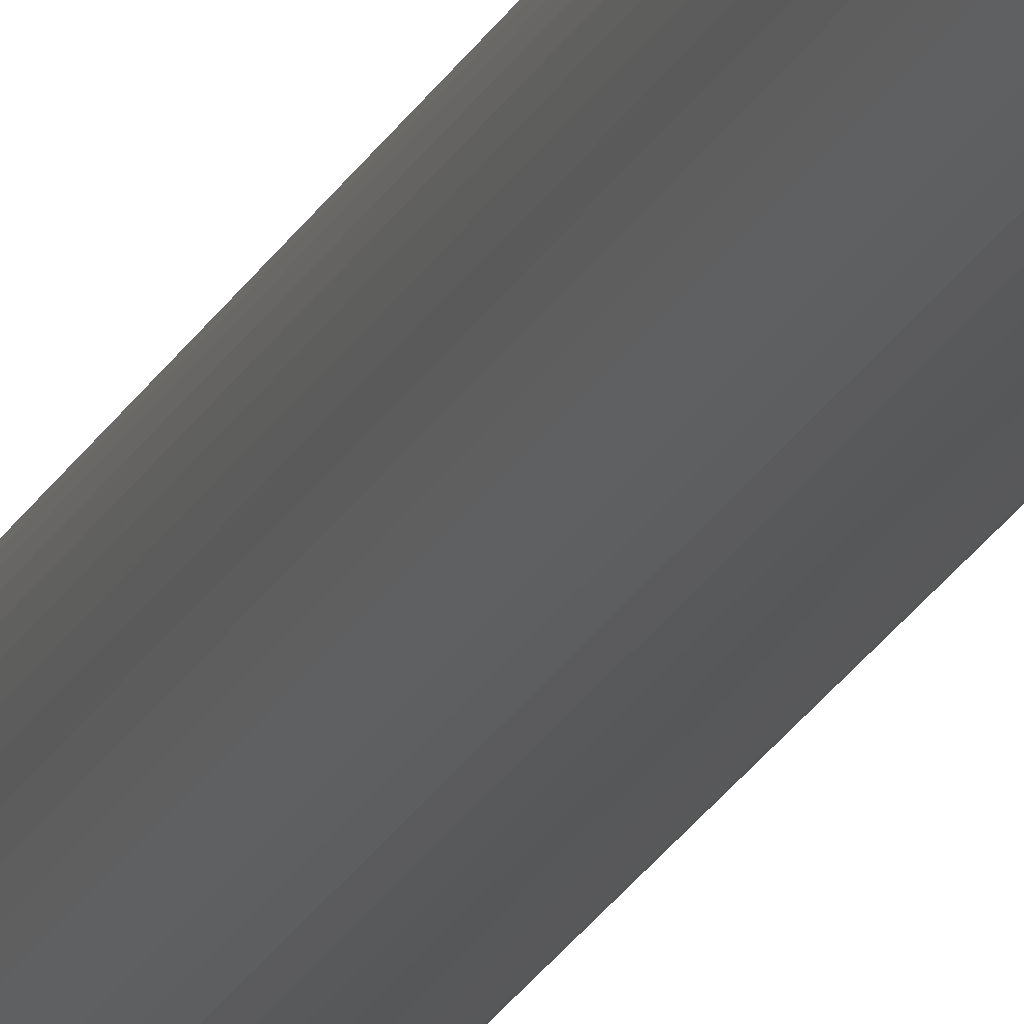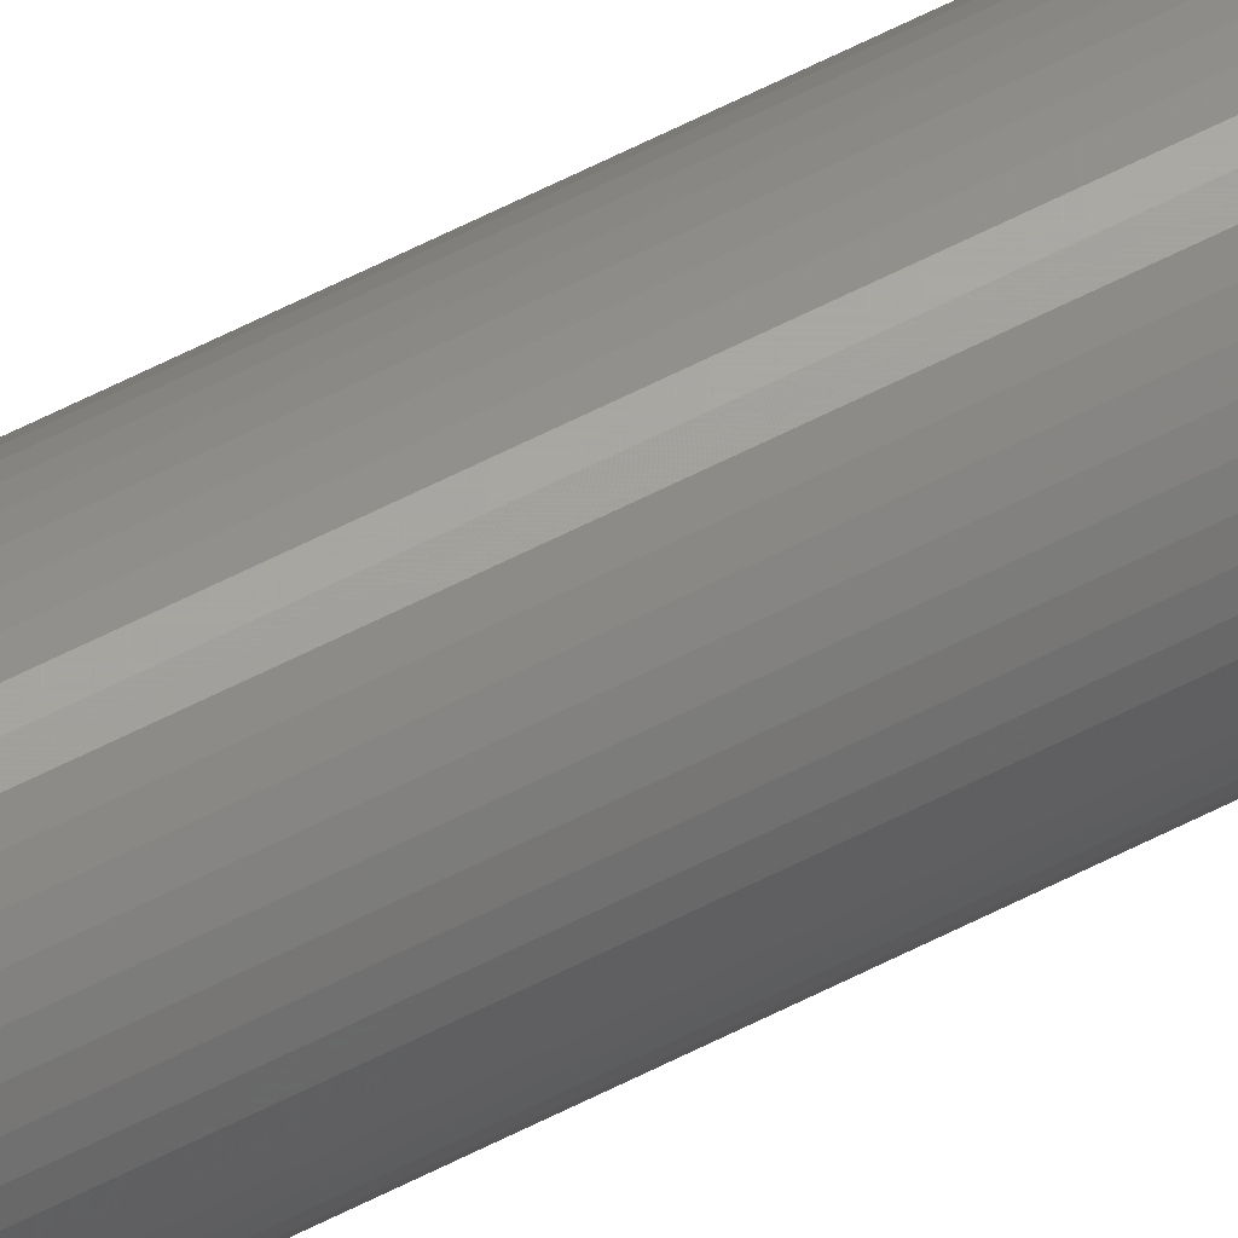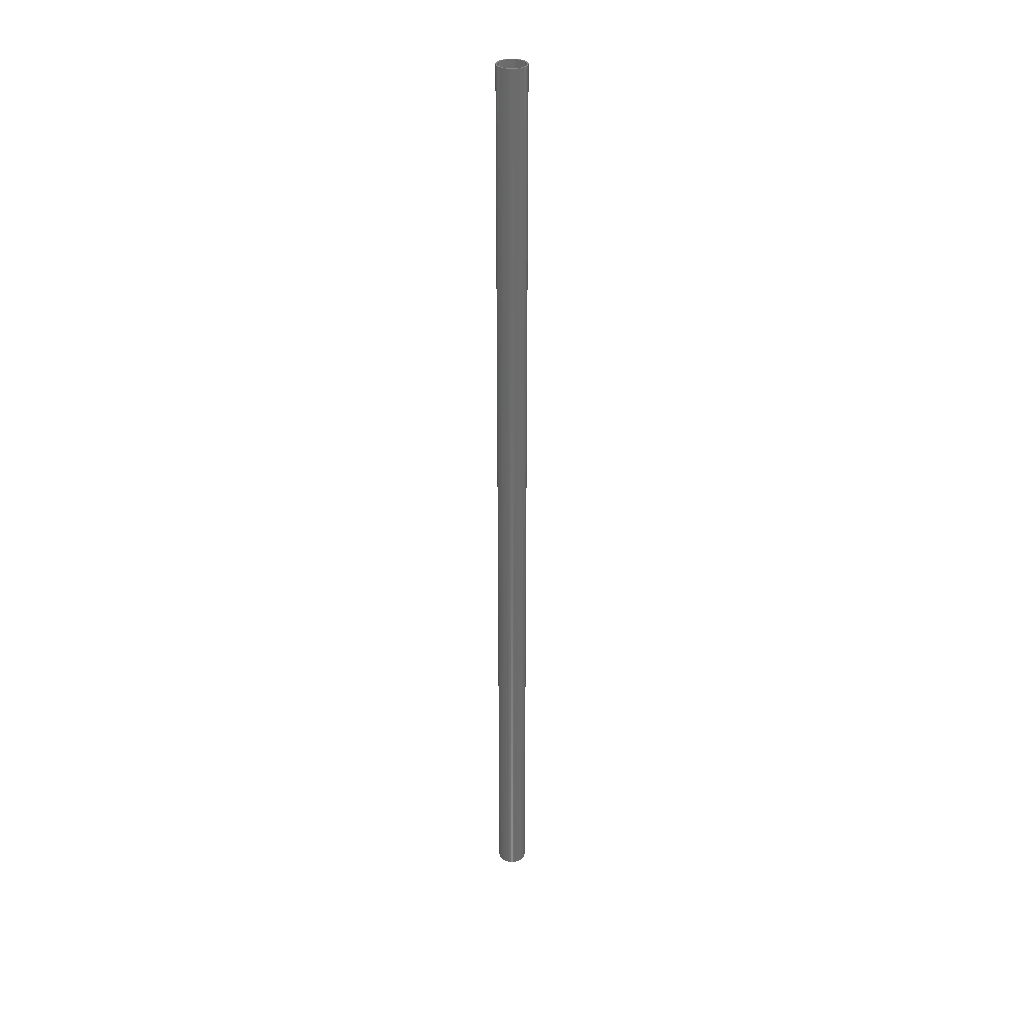
<metadata>
{"format":"stl","ext":"stl","renderer":"f3d","projection":"perspective","resolution":1024,"background":"white","views":[{"elev":-19.0,"azim":162.0,"up":"+Y"},{"elev":63.0,"azim":62.7,"up":"+Y"},{"elev":31.7,"azim":-35.1,"up":"+Z"}]}
</metadata>
<code>
# stl→obj: 200 verts, 400 faces
v 1.5 0 47.5
v 1.488 0.188 -47.5
v 1.488 0.188 47.5
v 1.5 0 -47.5
v -1.5 0 -47.5
v -1.488 0.188 47.5
v -1.488 0.188 -47.5
v -1.5 0 47.5
v 0.09418 1.497 -47.5
v -0.09418 1.497 47.5
v 0.09418 1.497 47.5
v -0.09418 1.497 -47.5
v 1.093 1.027 -47.5
v 0.9561 1.156 47.5
v 1.093 1.027 47.5
v 0.9561 1.156 -47.5
v -0.9561 1.156 -47.5
v -1.093 1.027 47.5
v -0.9561 1.156 47.5
v -1.093 1.027 -47.5
v -0.4635 1.427 -47.5
v -0.6387 1.357 47.5
v -0.4635 1.427 47.5
v -0.6387 1.357 -47.5
v 1.395 0.5522 47.5
v 1.314 0.7226 -47.5
v 1.314 0.7226 47.5
v 1.395 0.5522 -47.5
v 1.453 0.373 -47.5
v 1.453 0.373 47.5
v 0.6387 1.357 -47.5
v 0.4635 1.427 47.5
v 0.6387 1.357 47.5
v 0.4635 1.427 -47.5
v 0.2811 1.473 47.5
v 0.2811 1.473 -47.5
v 0.8037 1.266 47.5
v 0.8037 1.266 -47.5
v -1.395 0.5522 -47.5
v -1.314 0.7226 47.5
v -1.314 0.7226 -47.5
v -1.395 0.5522 47.5
v -1.214 0.8817 47.5
v -1.214 0.8817 -47.5
v -1.453 0.373 -47.5
v -1.453 0.373 47.5
v -0.8037 1.266 -47.5
v -0.8037 1.266 47.5
v -0.2811 1.473 47.5
v -0.2811 1.473 -47.5
v 1.488 -0.188 47.5
v 1.488 -0.188 -47.5
v -0.4635 -1.427 -47.5
v -0.2811 -1.473 47.5
v -0.4635 -1.427 47.5
v -0.2811 -1.473 -47.5
v -1.314 -0.7226 -47.5
v -1.395 -0.5522 47.5
v -1.395 -0.5522 -47.5
v -1.314 -0.7226 47.5
v 0.09418 -1.497 -47.5
v 0.2811 -1.473 47.5
v 0.09418 -1.497 47.5
v 0.2811 -1.473 -47.5
v 1.214 0.8817 47.5
v 1.214 0.8817 -47.5
v 1.395 -0.5522 47.5
v 1.453 -0.373 -47.5
v 1.453 -0.373 47.5
v 1.395 -0.5522 -47.5
v -0.09418 -1.497 47.5
v -0.09418 -1.497 -47.5
v -1.453 -0.373 47.5
v -1.453 -0.373 -47.5
v 0.4635 -1.427 -47.5
v 0.6387 -1.357 47.5
v 0.4635 -1.427 47.5
v 0.6387 -1.357 -47.5
v 1.35 0 47.5
v 1.339 0.1692 47.5
v 1.308 0.3357 47.5
v 1.339 -0.1692 47.5
v 1.255 0.497 47.5
v 1.183 0.6504 47.5
v 1.092 0.7935 47.5
v 0.9841 0.9241 47.5
v 0.8605 1.04 47.5
v 0.7234 1.14 47.5
v 0.5748 1.222 47.5
v 0.4172 1.284 47.5
v 0.253 1.326 47.5
v 0.08477 1.347 47.5
v -0.08477 1.347 47.5
v -0.253 1.326 47.5
v -0.4172 1.284 47.5
v -0.5748 1.222 47.5
v -0.7234 1.14 47.5
v -0.8605 1.04 47.5
v -0.9841 0.9241 47.5
v -1.092 0.7935 47.5
v -1.183 0.6504 47.5
v -1.255 0.497 47.5
v -1.308 0.3357 47.5
v -1.339 0.1692 47.5
v 1.308 -0.3357 47.5
v 1.255 -0.497 47.5
v 1.314 -0.7226 47.5
v 1.183 -0.6504 47.5
v 1.214 -0.8817 47.5
v 1.092 -0.7935 47.5
v 1.093 -1.027 47.5
v 0.9841 -0.9241 47.5
v 0.9561 -1.156 47.5
v 0.8605 -1.04 47.5
v 0.8037 -1.266 47.5
v 0.7234 -1.14 47.5
v 0.5748 -1.222 47.5
v 0.4172 -1.284 47.5
v 0.253 -1.326 47.5
v 0.08477 -1.347 47.5
v -0.08477 -1.347 47.5
v -0.253 -1.326 47.5
v -0.4172 -1.284 47.5
v -0.5748 -1.222 47.5
v -0.6387 -1.357 47.5
v -0.7234 -1.14 47.5
v -0.8037 -1.266 47.5
v -0.8605 -1.04 47.5
v -0.9561 -1.156 47.5
v -0.9841 -0.9241 47.5
v -1.093 -1.027 47.5
v -1.092 -0.7935 47.5
v -1.214 -0.8817 47.5
v -1.183 -0.6504 47.5
v -1.255 -0.497 47.5
v -1.308 -0.3357 47.5
v -1.339 -0.1692 47.5
v -1.488 -0.188 47.5
v -1.35 0 47.5
v 0.8037 -1.266 -47.5
v 0.9561 -1.156 -47.5
v 1.093 -1.027 -47.5
v 1.314 -0.7226 -47.5
v 1.214 -0.8817 -47.5
v -0.6387 -1.357 -47.5
v -1.093 -1.027 -47.5
v -0.9561 -1.156 -47.5
v -1.488 -0.188 -47.5
v 1.35 0 -47.5
v 1.339 -0.1692 -47.5
v 1.308 -0.3357 -47.5
v 1.339 0.1692 -47.5
v 1.255 -0.497 -47.5
v 1.183 -0.6504 -47.5
v 1.092 -0.7935 -47.5
v 0.9841 -0.9241 -47.5
v 0.8605 -1.04 -47.5
v 0.7234 -1.14 -47.5
v 0.5748 -1.222 -47.5
v 0.4172 -1.284 -47.5
v 0.253 -1.326 -47.5
v 0.08477 -1.347 -47.5
v -0.08477 -1.347 -47.5
v -0.253 -1.326 -47.5
v -0.4172 -1.284 -47.5
v -0.5748 -1.222 -47.5
v -0.7234 -1.14 -47.5
v -0.8037 -1.266 -47.5
v -0.8605 -1.04 -47.5
v -0.9841 -0.9241 -47.5
v -1.092 -0.7935 -47.5
v -1.214 -0.8817 -47.5
v -1.183 -0.6504 -47.5
v -1.255 -0.497 -47.5
v -1.308 -0.3357 -47.5
v -1.339 -0.1692 -47.5
v 1.308 0.3357 -47.5
v 1.255 0.497 -47.5
v 1.183 0.6504 -47.5
v 1.092 0.7935 -47.5
v 0.9841 0.9241 -47.5
v 0.8605 1.04 -47.5
v 0.7234 1.14 -47.5
v 0.5748 1.222 -47.5
v 0.4172 1.284 -47.5
v 0.253 1.326 -47.5
v 0.08477 1.347 -47.5
v -0.08477 1.347 -47.5
v -0.253 1.326 -47.5
v -0.4172 1.284 -47.5
v -0.5748 1.222 -47.5
v -0.7234 1.14 -47.5
v -0.8605 1.04 -47.5
v -0.9841 0.9241 -47.5
v -1.092 0.7935 -47.5
v -1.183 0.6504 -47.5
v -1.255 0.497 -47.5
v -1.308 0.3357 -47.5
v -1.339 0.1692 -47.5
v -1.35 0 -47.5
f 1 2 3
f 2 1 4
f 5 6 7
f 6 5 8
f 9 10 11
f 10 9 12
f 13 14 15
f 14 13 16
f 17 18 19
f 18 17 20
f 21 22 23
f 22 21 24
f 25 26 27
f 26 25 28
f 3 29 30
f 29 3 2
f 31 32 33
f 32 31 34
f 34 35 32
f 35 34 36
f 16 37 14
f 37 16 38
f 39 40 41
f 40 39 42
f 41 43 44
f 43 41 40
f 45 42 39
f 42 45 46
f 47 19 48
f 19 47 17
f 12 49 10
f 49 12 50
f 51 4 1
f 4 51 52
f 53 54 55
f 54 53 56
f 57 58 59
f 58 57 60
f 61 62 63
f 62 61 64
f 30 28 25
f 28 30 29
f 65 13 15
f 13 65 66
f 27 66 65
f 66 27 26
f 36 11 35
f 11 36 9
f 38 33 37
f 33 38 31
f 67 68 69
f 68 67 70
f 69 52 51
f 52 69 68
f 56 71 54
f 71 56 72
f 59 73 74
f 73 59 58
f 75 76 77
f 76 75 78
f 64 77 62
f 77 64 75
f 44 18 20
f 18 44 43
f 79 1 3
f 80 3 30
f 1 79 51
f 81 30 25
f 82 51 79
f 51 82 69
f 3 80 79
f 83 25 27
f 30 81 80
f 25 83 81
f 84 27 65
f 27 84 83
f 85 65 15
f 65 85 84
f 15 86 85
f 14 86 15
f 14 87 86
f 37 87 14
f 37 88 87
f 33 88 37
f 33 89 88
f 32 89 33
f 32 90 89
f 35 90 32
f 35 91 90
f 11 91 35
f 11 92 91
f 11 93 92
f 10 93 11
f 10 94 93
f 49 94 10
f 49 95 94
f 23 95 49
f 23 96 95
f 22 96 23
f 22 97 96
f 48 97 22
f 48 98 97
f 19 98 48
f 19 99 98
f 18 99 19
f 99 18 100
f 43 100 18
f 100 43 101
f 40 101 43
f 101 40 102
f 42 102 40
f 102 42 103
f 46 103 42
f 103 46 104
f 105 69 82
f 69 105 67
f 106 67 105
f 67 106 107
f 108 107 106
f 107 108 109
f 110 109 108
f 109 110 111
f 112 111 110
f 112 113 111
f 114 113 112
f 114 115 113
f 116 115 114
f 116 76 115
f 117 76 116
f 117 77 76
f 118 77 117
f 118 62 77
f 119 62 118
f 119 63 62
f 120 63 119
f 121 63 120
f 121 71 63
f 122 71 121
f 122 54 71
f 123 54 122
f 123 55 54
f 124 55 123
f 124 125 55
f 126 125 124
f 126 127 125
f 128 127 126
f 128 129 127
f 130 129 128
f 131 130 132
f 130 131 129
f 133 132 134
f 132 133 131
f 60 134 135
f 58 135 136
f 134 60 133
f 73 136 137
f 138 137 139
f 6 104 46
f 135 58 60
f 104 6 139
f 136 73 58
f 8 139 6
f 137 138 73
f 139 8 138
f 7 46 45
f 46 7 6
f 24 48 22
f 48 24 47
f 50 23 49
f 23 50 21
f 78 115 76
f 115 78 140
f 141 111 113
f 111 141 142
f 107 70 67
f 70 107 143
f 111 144 109
f 144 111 142
f 145 55 125
f 55 145 53
f 146 129 131
f 129 146 147
f 148 8 5
f 8 148 138
f 149 4 52
f 150 52 68
f 4 149 2
f 151 68 70
f 152 2 149
f 2 152 29
f 52 150 149
f 153 70 143
f 68 151 150
f 70 153 151
f 154 143 144
f 143 154 153
f 155 144 142
f 144 155 154
f 142 156 155
f 141 156 142
f 141 157 156
f 140 157 141
f 140 158 157
f 78 158 140
f 78 159 158
f 75 159 78
f 75 160 159
f 64 160 75
f 64 161 160
f 61 161 64
f 61 162 161
f 61 163 162
f 72 163 61
f 72 164 163
f 56 164 72
f 56 165 164
f 53 165 56
f 53 166 165
f 145 166 53
f 145 167 166
f 168 167 145
f 168 169 167
f 147 169 168
f 147 170 169
f 146 170 147
f 170 146 171
f 172 171 146
f 171 172 173
f 57 173 172
f 173 57 174
f 59 174 57
f 174 59 175
f 74 175 59
f 175 74 176
f 177 29 152
f 29 177 28
f 178 28 177
f 28 178 26
f 179 26 178
f 26 179 66
f 180 66 179
f 66 180 13
f 181 13 180
f 181 16 13
f 182 16 181
f 182 38 16
f 183 38 182
f 183 31 38
f 184 31 183
f 184 34 31
f 185 34 184
f 185 36 34
f 186 36 185
f 186 9 36
f 187 9 186
f 188 9 187
f 188 12 9
f 189 12 188
f 189 50 12
f 190 50 189
f 190 21 50
f 191 21 190
f 191 24 21
f 192 24 191
f 192 47 24
f 193 47 192
f 193 17 47
f 194 17 193
f 20 194 195
f 194 20 17
f 44 195 196
f 195 44 20
f 41 196 197
f 39 197 198
f 196 41 44
f 45 198 199
f 7 199 200
f 148 176 74
f 197 39 41
f 176 148 200
f 198 45 39
f 5 200 148
f 199 7 45
f 200 5 7
f 74 138 148
f 138 74 73
f 140 113 115
f 113 140 141
f 109 143 107
f 143 109 144
f 72 63 71
f 63 72 61
f 172 60 57
f 60 172 133
f 146 133 172
f 133 146 131
f 168 125 127
f 125 168 145
f 147 127 129
f 127 147 168
f 179 85 180
f 85 179 84
f 185 89 90
f 89 185 184
f 191 95 96
f 95 191 190
f 102 196 101
f 196 102 197
f 158 117 116
f 117 158 159
f 188 92 93
f 92 188 187
f 183 87 88
f 87 183 182
f 139 199 104
f 199 139 200
f 104 198 103
f 198 104 199
f 100 194 99
f 194 100 195
f 194 98 99
f 98 194 193
f 151 82 150
f 82 151 105
f 159 118 117
f 118 159 160
f 157 116 114
f 116 157 158
f 182 86 87
f 86 182 181
f 180 86 181
f 86 180 85
f 186 90 91
f 90 186 185
f 187 91 92
f 91 187 186
f 101 195 100
f 195 101 196
f 189 93 94
f 93 189 188
f 190 94 95
f 94 190 189
f 192 96 97
f 96 192 191
f 193 97 98
f 97 193 192
f 149 80 152
f 80 149 79
f 150 79 149
f 79 150 82
f 137 200 139
f 200 137 176
f 132 173 134
f 173 132 171
f 161 120 119
f 120 161 162
f 178 84 179
f 84 178 83
f 177 83 178
f 83 177 81
f 152 81 177
f 81 152 80
f 184 88 89
f 88 184 183
f 103 197 102
f 197 103 198
f 153 105 151
f 105 153 106
f 156 114 112
f 114 156 157
f 155 108 154
f 108 155 110
f 154 106 153
f 106 154 108
f 162 121 120
f 121 162 163
f 134 174 135
f 174 134 173
f 130 171 132
f 171 130 170
f 167 128 126
f 128 167 169
f 164 123 122
f 123 164 165
f 136 176 137
f 176 136 175
f 135 175 136
f 175 135 174
f 169 130 128
f 130 169 170
f 160 119 118
f 119 160 161
f 156 110 155
f 110 156 112
f 166 126 124
f 126 166 167
f 165 124 123
f 124 165 166
f 163 122 121
f 122 163 164

</code>
